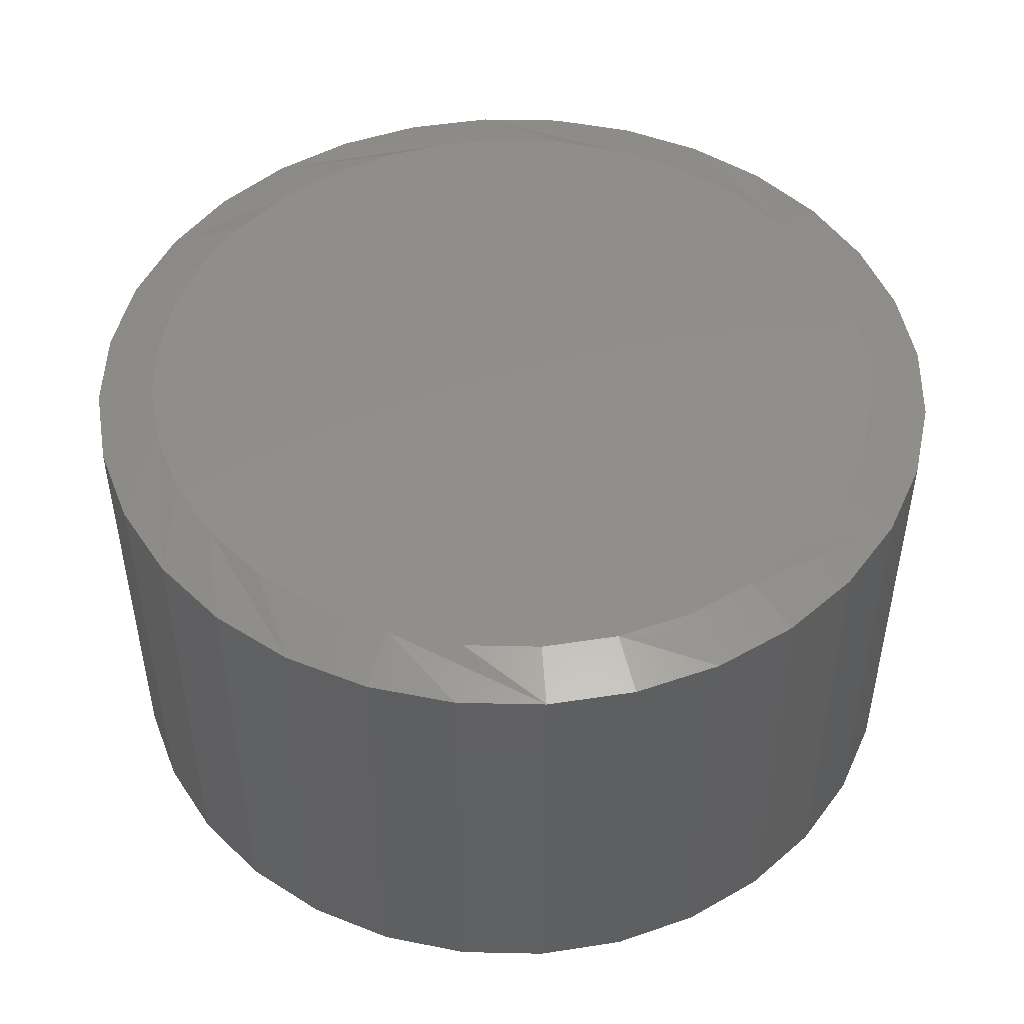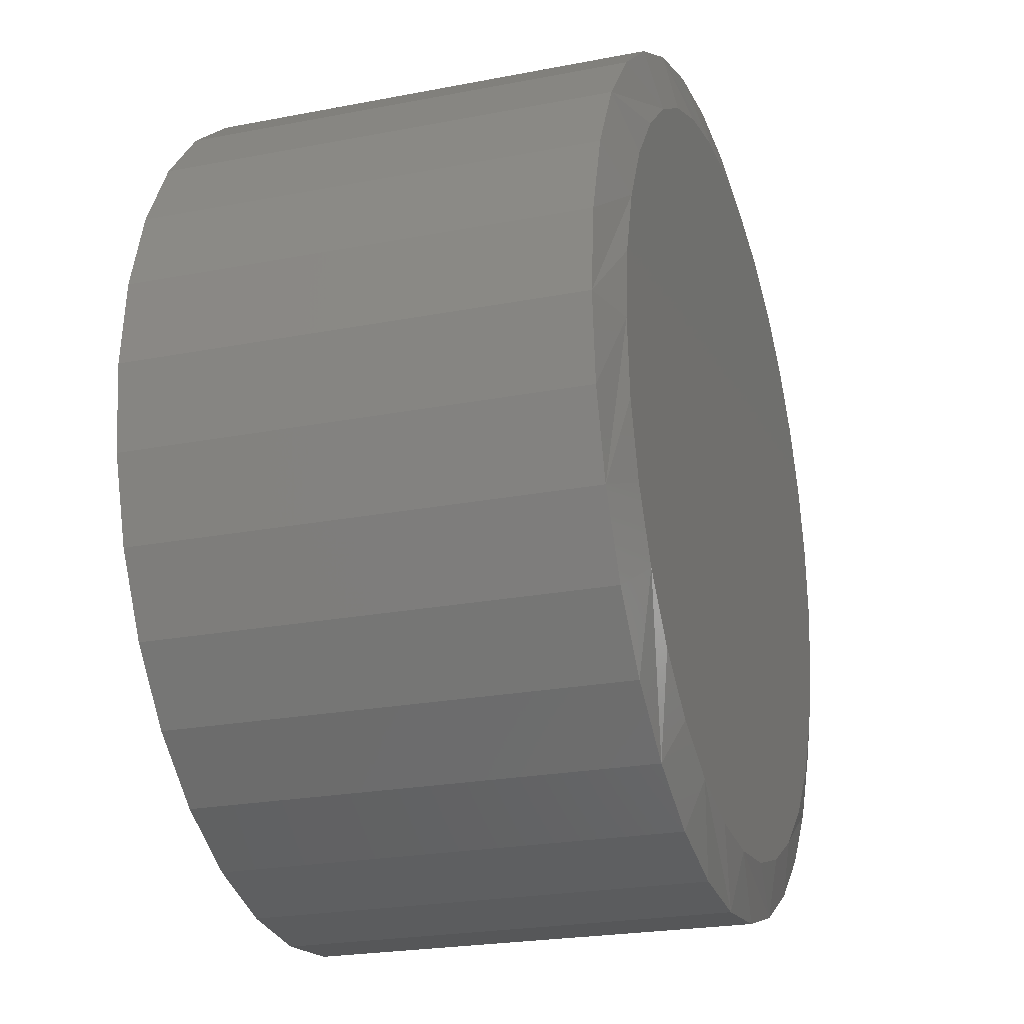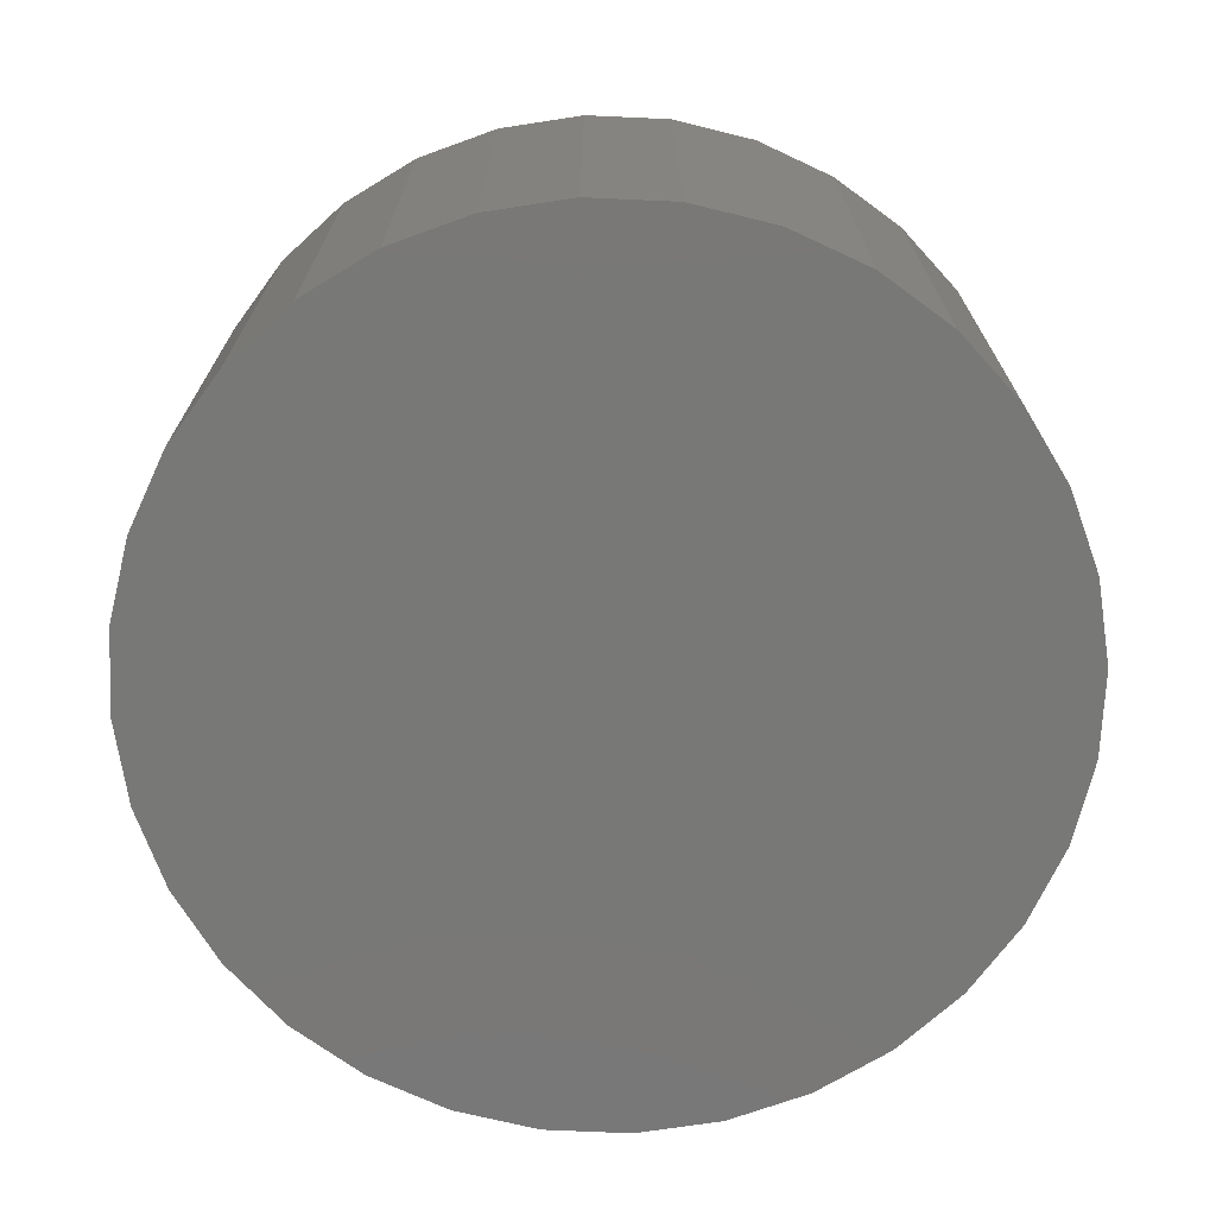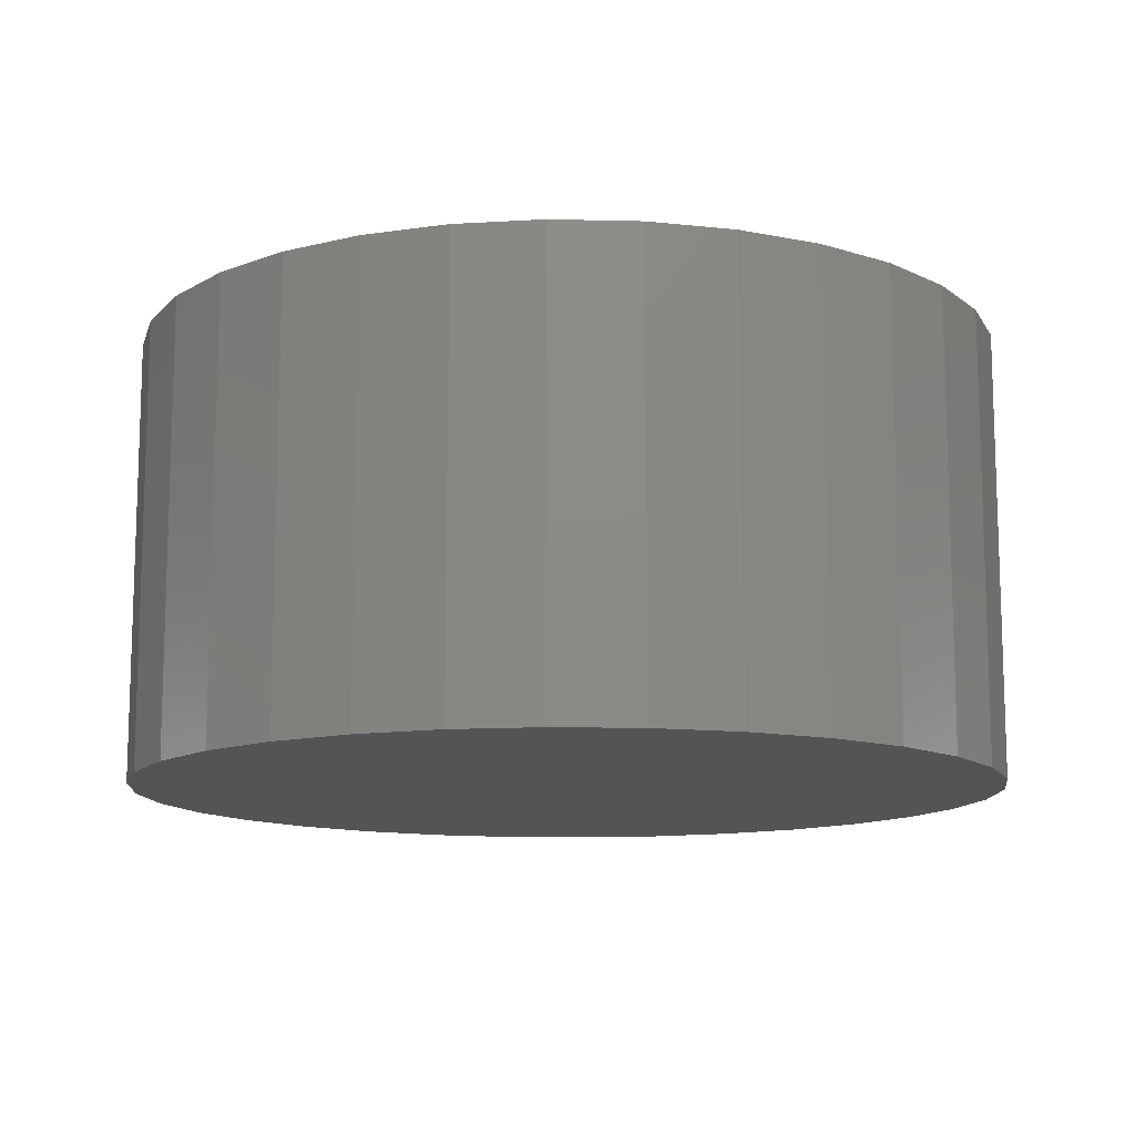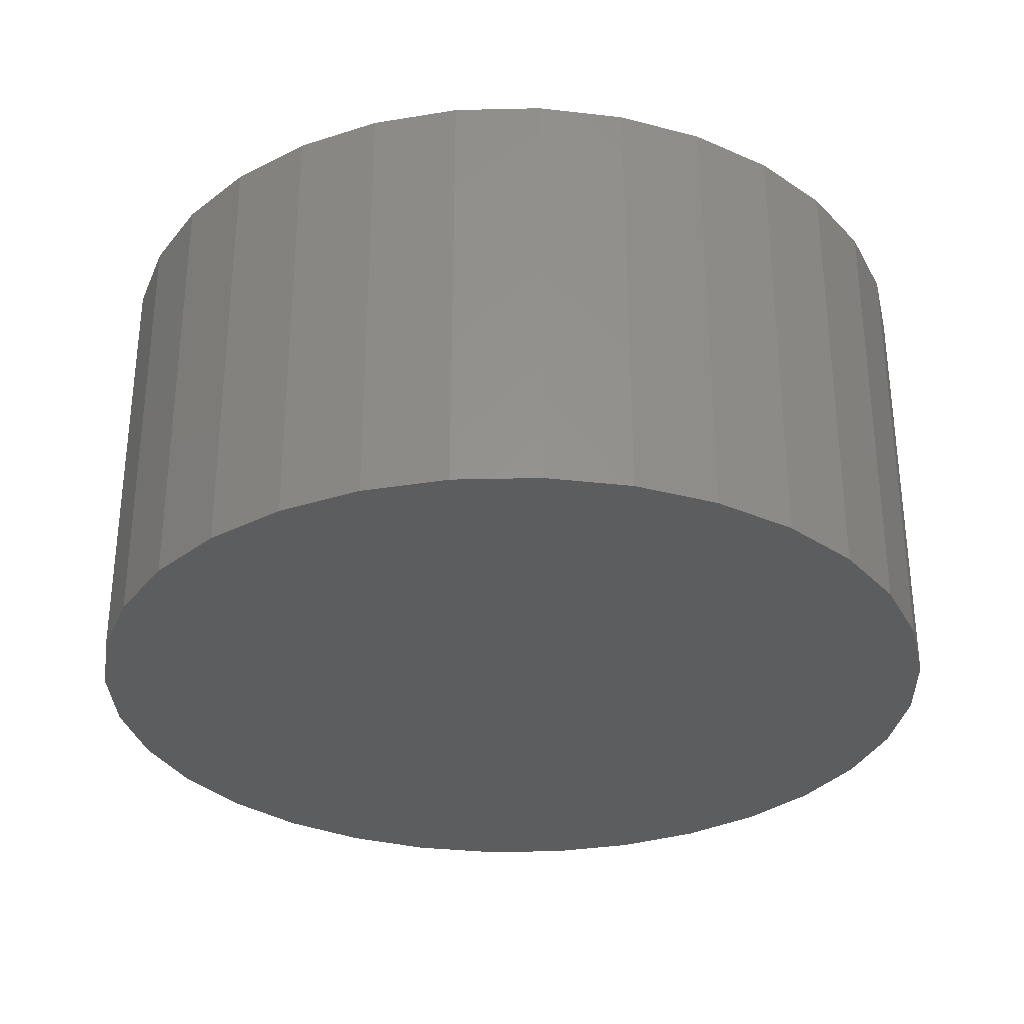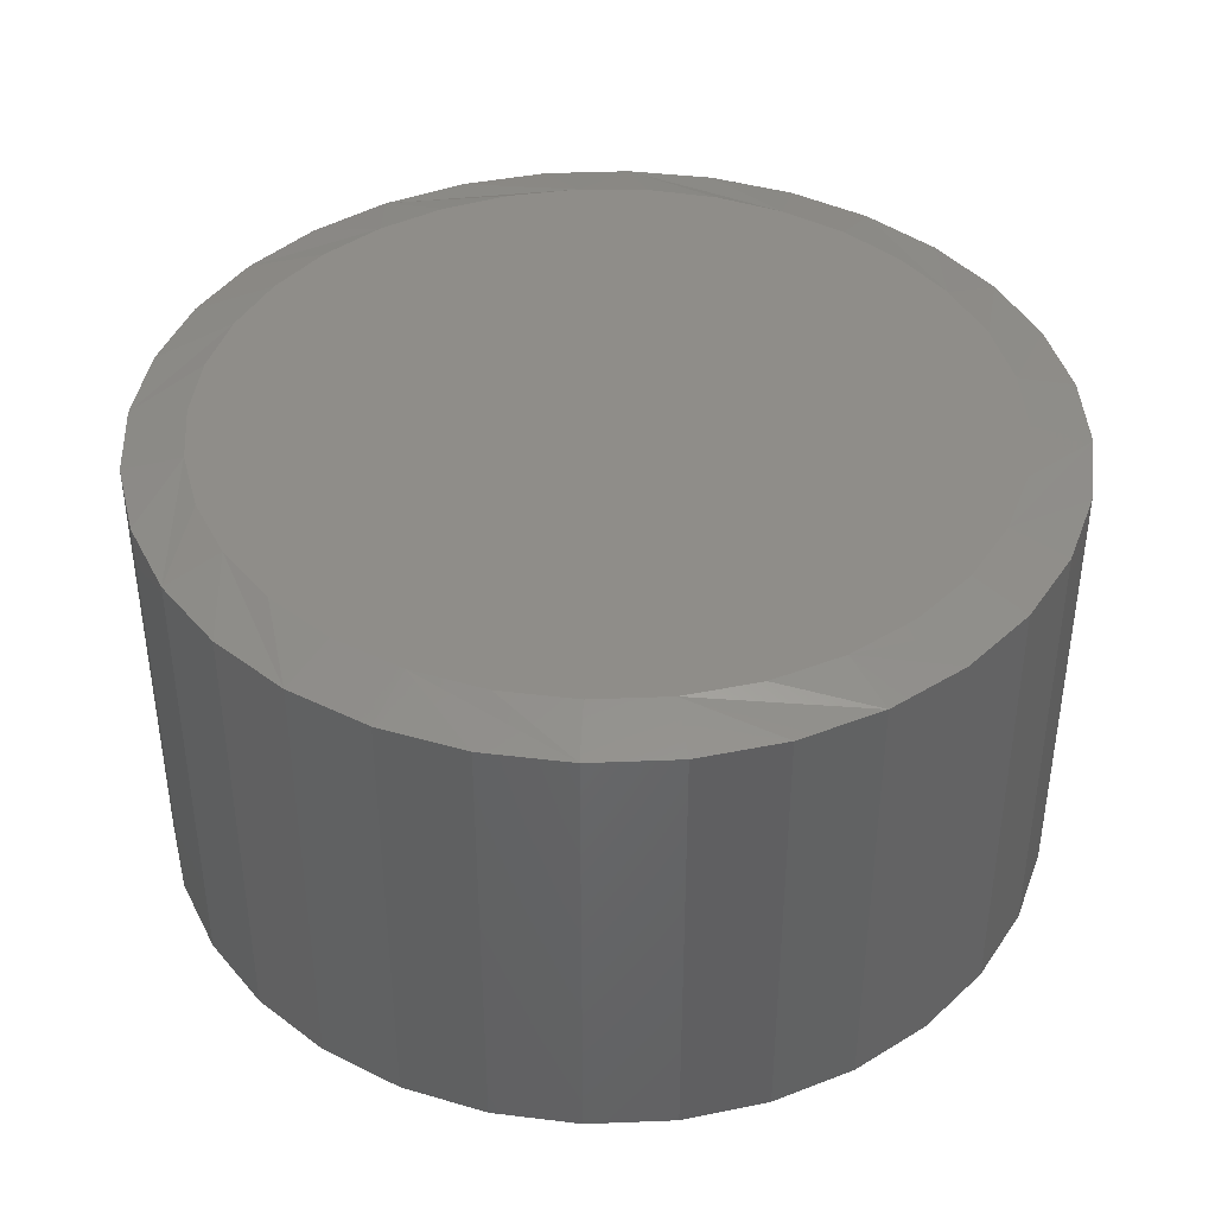
<metadata>
{"format":"stl","ext":"stl","renderer":"f3d","projection":"perspective","resolution":1024,"background":"white","views":[{"elev":48.1,"azim":-38.0,"up":"+Z"},{"elev":-23.1,"azim":-71.7,"up":"+Y"},{"elev":-71.0,"azim":-165.7,"up":"+Z"},{"elev":-12.2,"azim":-155.1,"up":"+Z"},{"elev":-31.5,"azim":18.8,"up":"+Z"},{"elev":40.8,"azim":-30.9,"up":"+Z"}]}
</metadata>
<code>
# stl→obj: 97 verts, 190 faces
v 0.02686 0.2047 0.25
v -0.01108 0.2047 0.25
v -0.04837 0.1977 0.25
v 0.06416 0.1977 0.25
v 0.08657 -0.1899 0.25
v -0.03221 -0.2016 0.25
v 0.048 -0.2016 0.25
v 0.007895 -0.2056 0.25
v 0.09953 0.184 0.25
v -0.08375 0.184 0.25
v 0.1318 0.1641 0.25
v -0.116 0.1641 0.25
v 0.1598 0.1385 0.25
v -0.144 0.1385 0.25
v 0.1827 0.1082 0.25
v -0.1669 0.1082 0.25
v 0.1996 0.07427 0.25
v -0.1838 0.07427 0.25
v 0.21 0.03778 0.25
v -0.1942 0.03777 0.25
v 0.2135 1.648e-16 0.25
v -0.1977 -3.432e-06 0.25
v 0.2095 -0.04011 0.25
v -0.1937 -0.04011 0.25
v 0.1978 -0.07868 0.25
v -0.182 -0.07868 0.25
v 0.1788 -0.1142 0.25
v -0.163 -0.1142 0.25
v 0.1533 -0.1454 0.25
v -0.1375 -0.1454 0.25
v 0.1221 -0.1709 0.25
v -0.1063 -0.1709 0.25
v -0.07078 -0.1899 0.25
v 0.2447 0 0
v 0.2447 -5.801e-17 0.2422
v 0.2402 -0.04621 0
v 0.2402 -0.04621 0.2422
v 0.2267 -0.09064 0
v 0.2267 -0.09064 0.2422
v 0.2048 -0.1316 0
v 0.2048 -0.1316 0.2422
v 0.1754 -0.1675 0
v 0.1754 -0.1675 0.2422
v 0.1395 -0.1969 0
v 0.1395 -0.1969 0.2422
v 0.09853 -0.2188 0
v 0.09853 -0.2188 0.2422
v 0.0541 -0.2323 0
v 0.0541 -0.2323 0.2422
v 0.007895 -0.2368 0
v 0.007895 -0.2368 0.2422
v -0.03831 -0.2323 0
v -0.03831 -0.2323 0.2422
v -0.08274 -0.2188 0
v -0.08274 -0.2188 0.2422
v -0.1237 -0.1969 0
v -0.1237 -0.1969 0.2422
v -0.1596 -0.1675 0
v -0.1596 -0.1675 0.2422
v -0.189 -0.1316 0
v -0.189 -0.1316 0.2422
v -0.2109 -0.09064 0
v -0.2109 -0.09064 0.2422
v -0.2244 -0.04621 0
v -0.2244 -0.04621 0.2422
v -0.2289 2.9e-17 0
v -0.2289 2.9e-17 0.2422
v -0.2244 0.04621 0
v -0.2244 0.04621 0.2422
v -0.2109 0.09064 0
v -0.2109 0.09064 0.2422
v -0.189 0.1316 0
v -0.189 0.1316 0.2422
v -0.1596 0.1675 0
v -0.1596 0.1675 0.2422
v -0.1237 0.1969 0
v -0.1237 0.1969 0.2422
v -0.08274 0.2188 0
v -0.08274 0.2188 0.2422
v -0.03831 0.2323 0
v -0.03831 0.2323 0.2422
v 0.007895 0.2368 0
v 0.007895 0.2368 0.2422
v 0.0541 0.2323 0
v 0.0541 0.2323 0.2422
v 0.09853 0.2188 0
v 0.09853 0.2188 0.2422
v 0.1395 0.1969 0
v 0.1395 0.1969 0.2422
v 0.1754 0.1675 0
v 0.1754 0.1675 0.2422
v 0.2048 0.1316 0
v 0.2048 0.1316 0.2422
v 0.2267 0.09064 0
v 0.2267 0.09064 0.2422
v 0.2402 0.04621 0
v 0.2402 0.04621 0.2422
f 1 2 3
f 1 3 4
f 5 6 7
f 7 6 8
f 4 3 9
f 9 3 10
f 9 10 11
f 11 10 12
f 11 12 13
f 13 12 14
f 13 14 15
f 15 14 16
f 15 16 17
f 17 16 18
f 17 18 19
f 19 18 20
f 19 20 21
f 21 20 22
f 21 22 23
f 23 22 24
f 23 24 25
f 25 24 26
f 25 26 27
f 27 26 28
f 27 28 29
f 29 28 30
f 29 30 31
f 31 30 32
f 31 32 5
f 5 32 33
f 5 33 6
f 34 35 36
f 36 35 37
f 36 37 38
f 38 37 39
f 38 39 40
f 40 39 41
f 40 41 42
f 42 41 43
f 42 43 44
f 44 43 45
f 44 45 46
f 46 45 47
f 46 47 48
f 48 47 49
f 48 49 50
f 50 49 51
f 50 51 52
f 52 51 53
f 52 53 54
f 54 53 55
f 54 55 56
f 56 55 57
f 56 57 58
f 58 57 59
f 58 59 60
f 60 59 61
f 60 61 62
f 62 61 63
f 62 63 64
f 64 63 65
f 64 65 66
f 66 65 67
f 66 67 68
f 68 67 69
f 68 69 70
f 70 69 71
f 70 71 72
f 72 71 73
f 72 73 74
f 74 73 75
f 74 75 76
f 76 75 77
f 76 77 78
f 78 77 79
f 78 79 80
f 80 79 81
f 80 81 82
f 82 81 83
f 82 83 84
f 84 83 85
f 84 85 86
f 86 85 87
f 86 87 88
f 88 87 89
f 88 89 90
f 90 89 91
f 90 91 92
f 92 91 93
f 92 93 94
f 94 93 95
f 94 95 96
f 96 95 97
f 96 97 34
f 34 97 35
f 59 57 28
f 24 63 26
f 53 51 33
f 30 57 32
f 30 28 57
f 43 41 31
f 7 47 5
f 7 8 47
f 29 41 27
f 29 31 41
f 6 33 51
f 8 6 51
f 8 51 49
f 49 47 8
f 22 67 65
f 22 65 63
f 22 63 24
f 35 21 23
f 35 23 25
f 35 25 37
f 59 28 61
f 61 28 26
f 61 26 63
f 53 33 55
f 55 33 32
f 55 32 57
f 43 31 45
f 45 31 5
f 45 5 47
f 37 25 39
f 39 25 27
f 39 27 41
f 91 89 15
f 93 91 15
f 15 95 93
f 17 95 15
f 95 17 19
f 85 83 9
f 87 85 9
f 9 89 87
f 11 89 9
f 89 11 13
f 13 15 89
f 81 79 2
f 2 83 81
f 1 83 2
f 75 73 12
f 12 77 75
f 10 77 12
f 10 79 77
f 3 79 10
f 3 2 79
f 18 71 69
f 16 71 18
f 16 73 71
f 14 73 16
f 14 12 73
f 4 9 83
f 1 4 83
f 21 35 97
f 21 97 95
f 21 95 19
f 67 22 20
f 67 20 18
f 67 18 69
f 82 84 80
f 78 80 84
f 86 78 84
f 48 52 46
f 50 52 48
f 52 54 46
f 46 54 56
f 46 56 44
f 44 56 58
f 44 58 42
f 42 58 60
f 42 60 40
f 40 60 62
f 40 62 38
f 38 62 64
f 38 64 36
f 36 64 66
f 36 66 34
f 34 66 68
f 34 68 96
f 96 68 70
f 96 70 94
f 94 70 72
f 94 72 92
f 92 72 74
f 92 74 90
f 90 74 76
f 90 76 88
f 88 76 78
f 88 78 86

</code>
